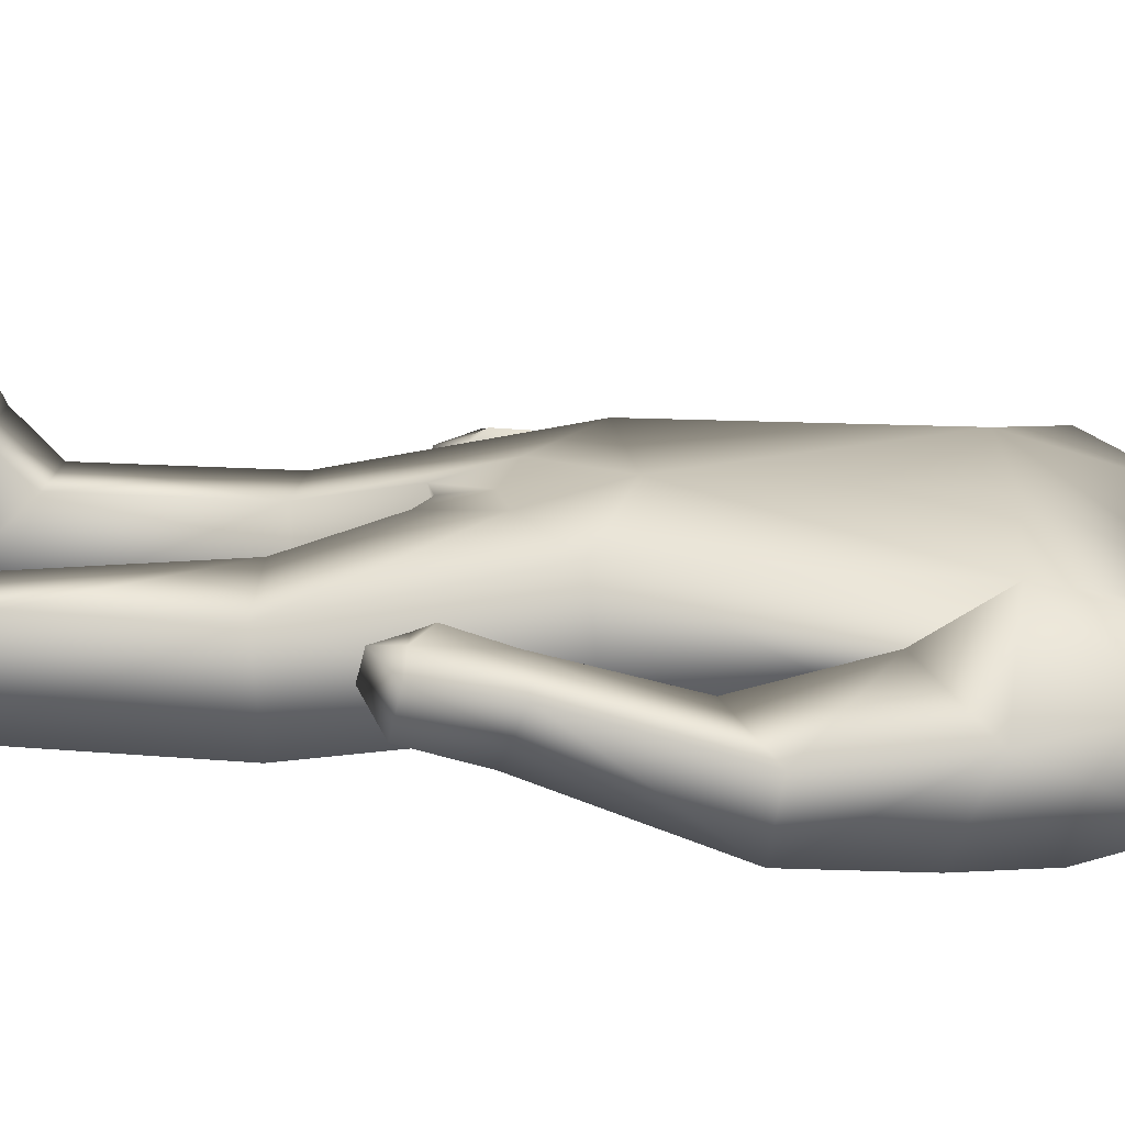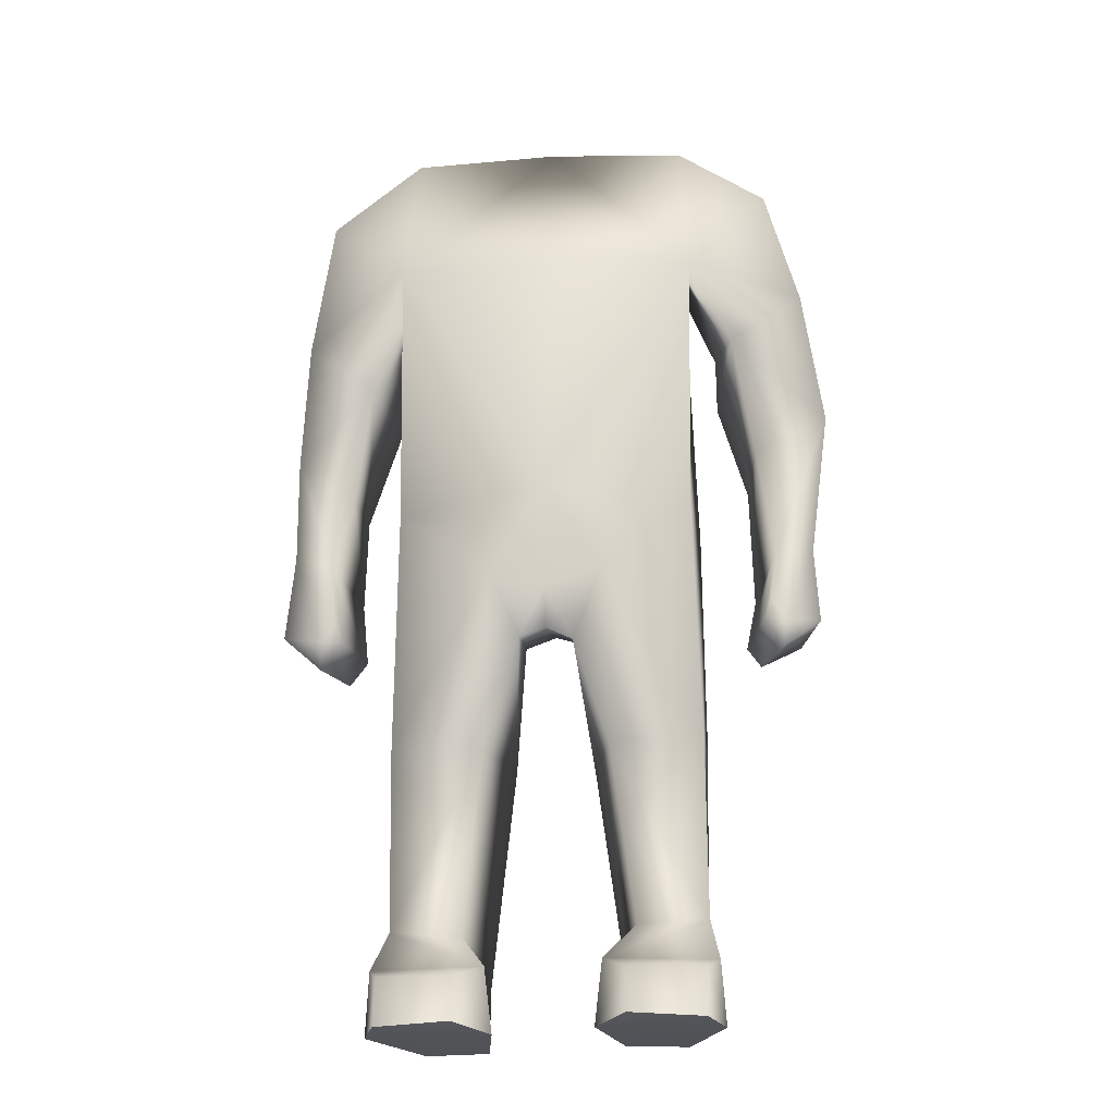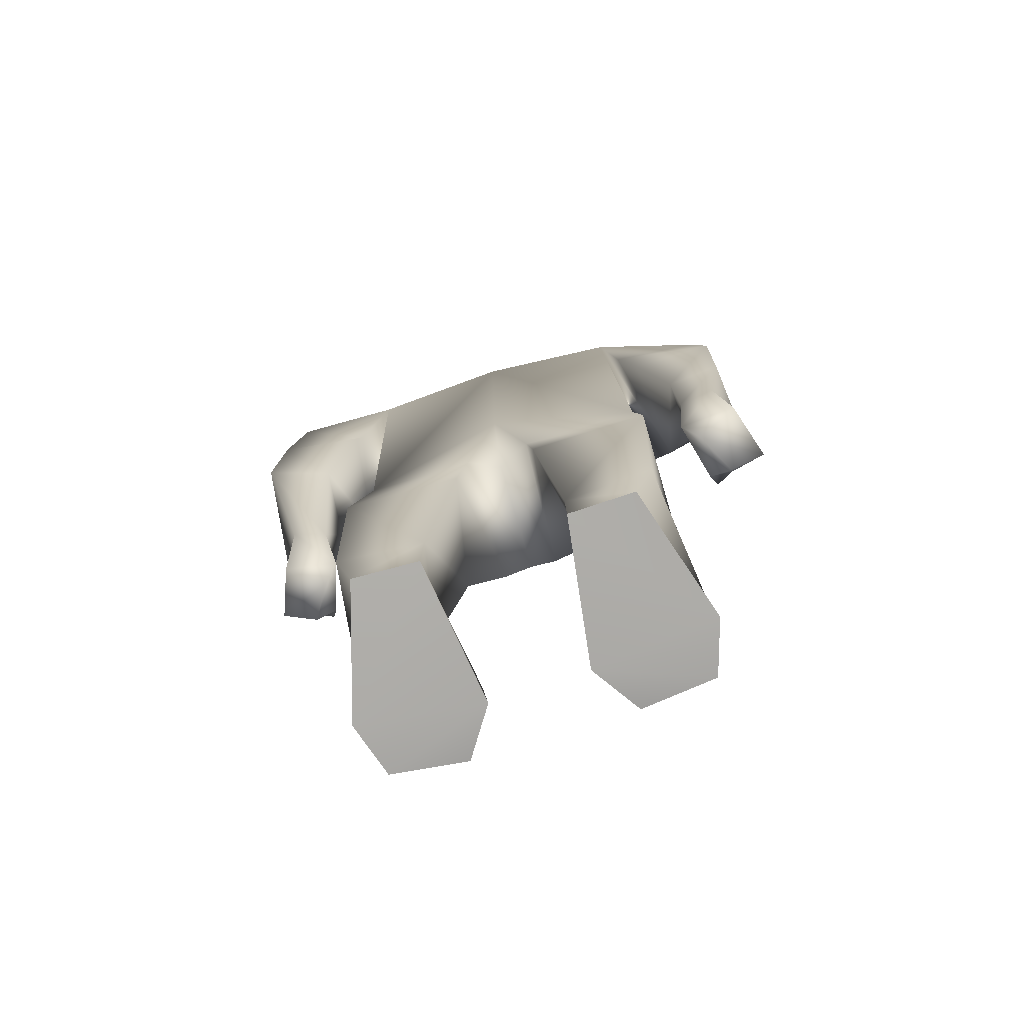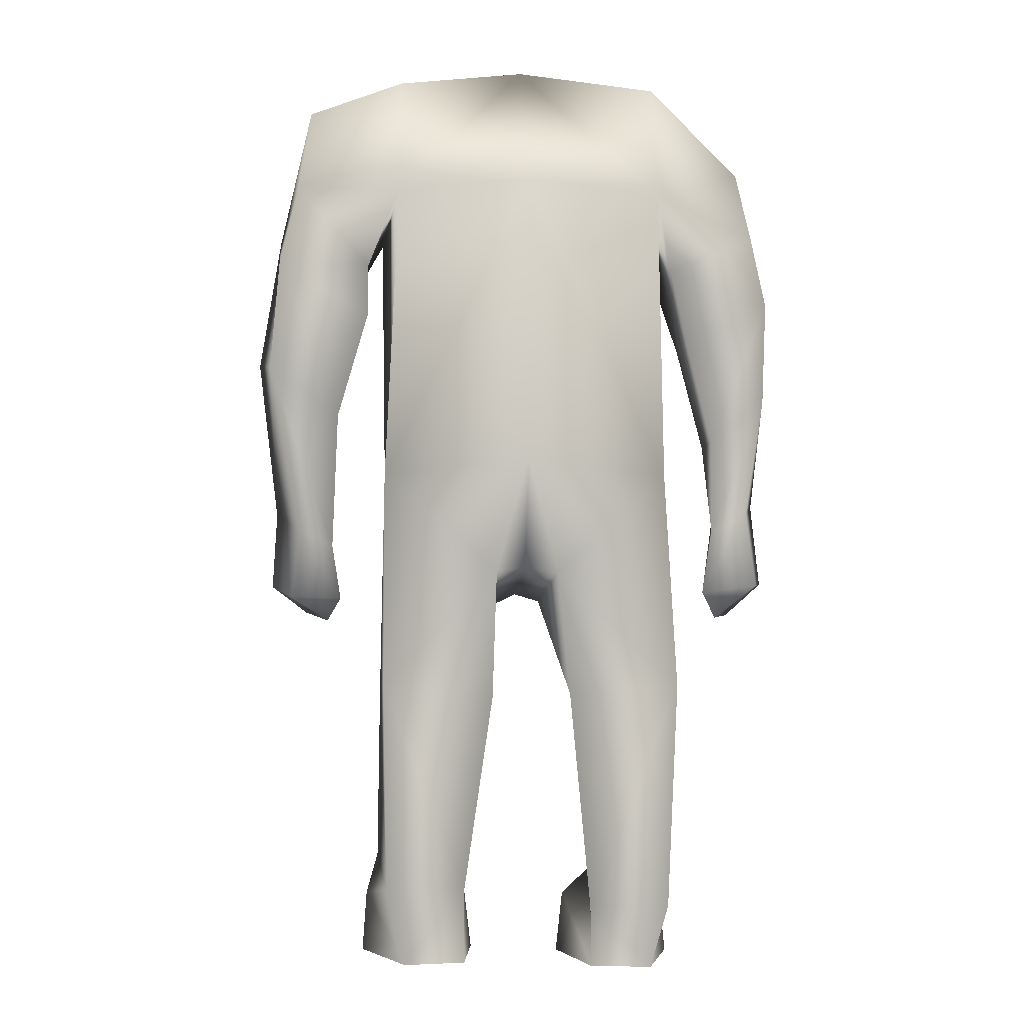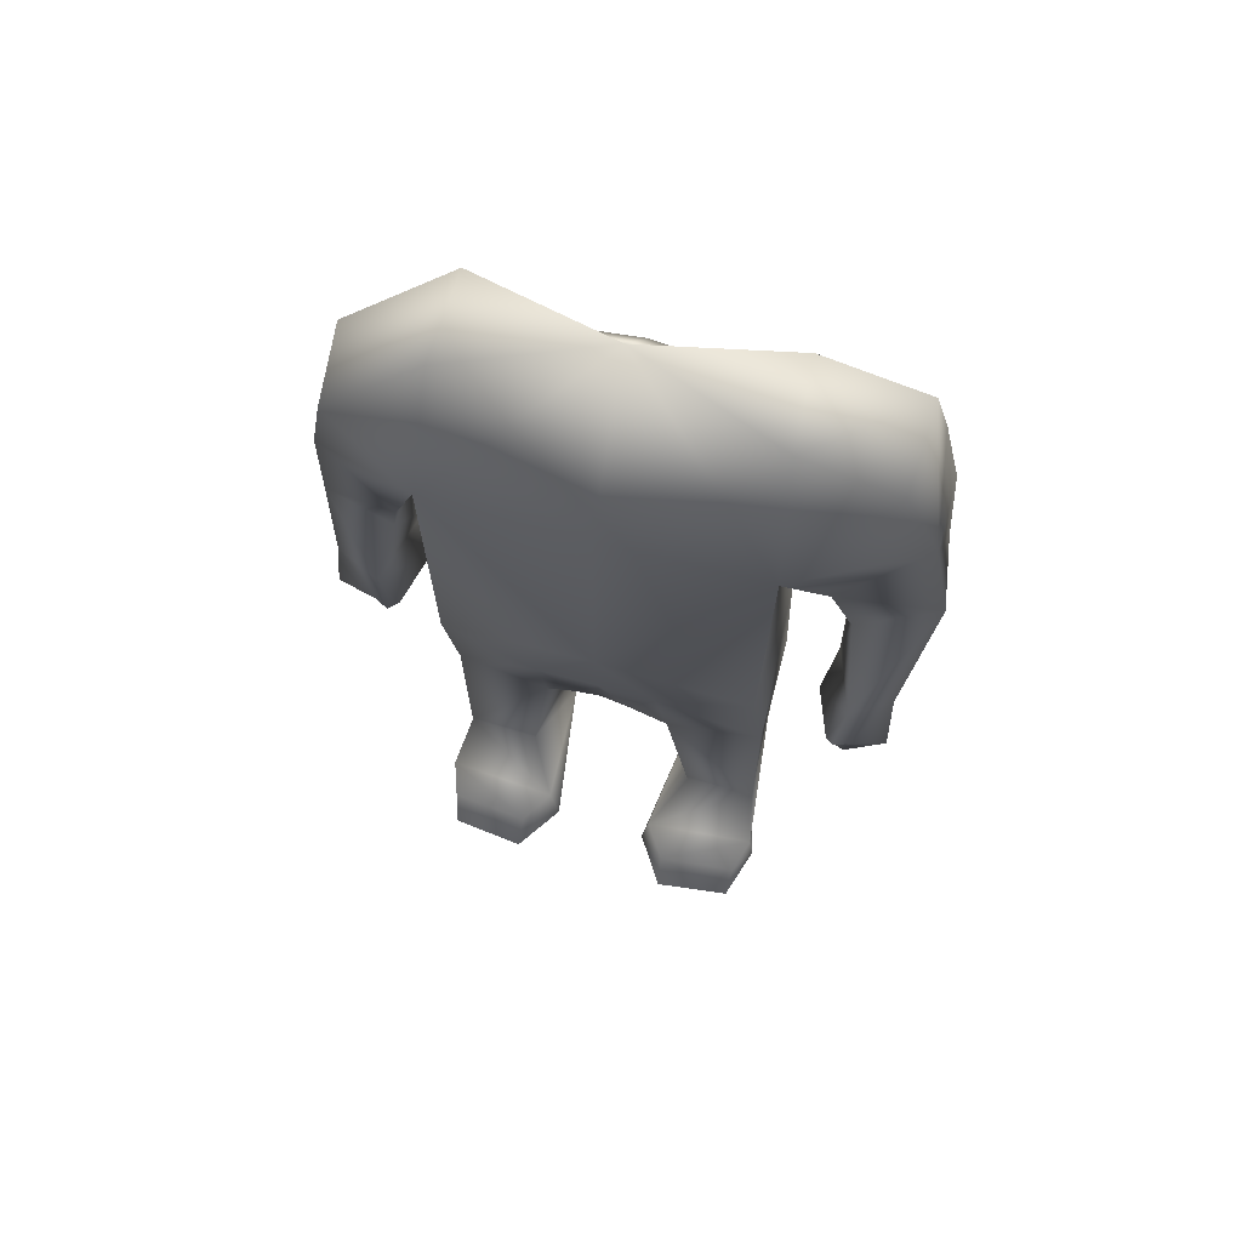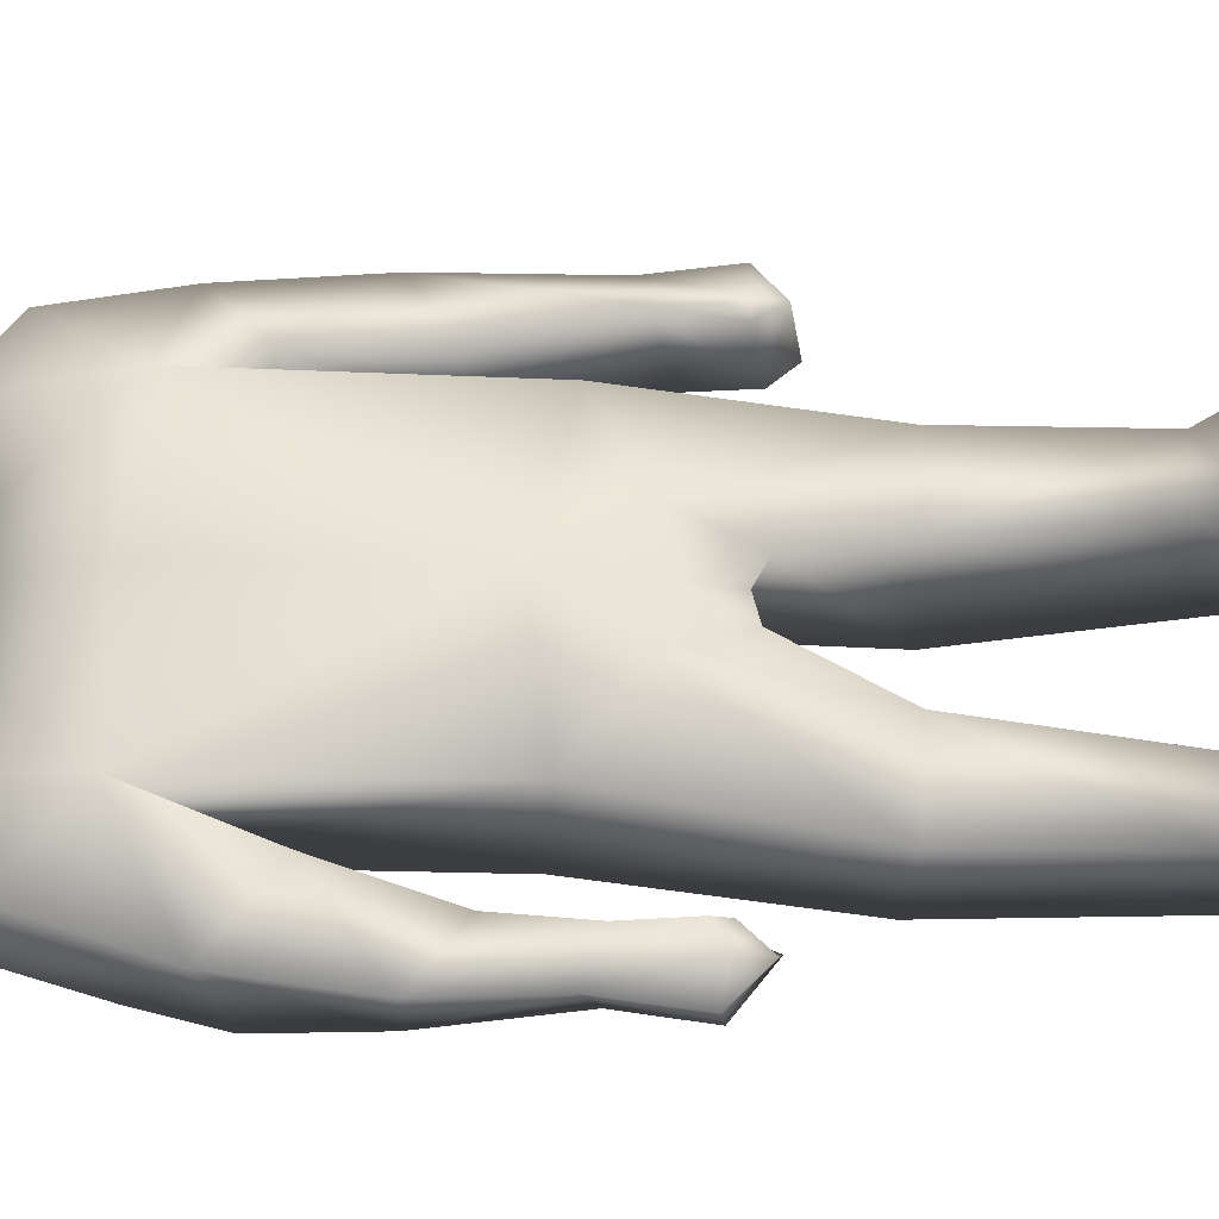
<metadata>
{"format":"obj","ext":"obj","renderer":"f3d","projection":"perspective","resolution":1024,"background":"white","views":[{"elev":22.7,"azim":93.3,"up":"+Z"},{"elev":-20.3,"azim":4.2,"up":"+Y"},{"elev":-77.9,"azim":-164.5,"up":"+Y"},{"elev":-4.6,"azim":172.3,"up":"+Y"},{"elev":69.2,"azim":14.0,"up":"+Y"},{"elev":58.3,"azim":-87.5,"up":"+Z"}]}
</metadata>
<code>
o male_i_anim_male_i_anim_milkshape.ms3d.m
v -0.1613 0.06005 -0.04244
v -0.1416 0.06201 -0.1842
v -0.1222 -0.003307 -0.1815
v -0.04868 0.06179 -0.0309
v -0.04088 -0.003092 -0.03289
v -0.05766 -0.001907 -0.1779
v -0.01875 0.3992 -0.04377
v -0.05745 0.2917 -0.07575
v -0.03264 0.2936 -0.1897
v -0.02196 0.4265 -0.1741
v -0.1529 0.2931 -0.08823
v -0.142 0.5269 -0.03575
v -0.1457 0.5353 -0.1581
v -0.1516 0.3014 -0.1926
v -0.04957 0.4664 -0.03344
v -0.1491 0.1048 -0.08336
v -0.07743 0.1006 -0.08045
v -0.05664 0.06169 -0.1769
v -0.1656 -0.003195 -0.05004
v 0.01215 0.5529 -0.1846
v -0.1656 -0.003195 -0.05004
v -0.1222 -0.003307 -0.1815
v -0.05766 -0.001907 -0.1779
v -0.04088 -0.003092 -0.03289
v -0.07223 0.04917 -0.000399
v -0.1512 0.04915 -0.009672
v -0.1499 -8e-06 0.005488
v -0.07467 0.0033 0.01695
v -0.07467 0.0033 0.01695
v -0.1499 -8e-06 0.005488
v 0.01186 0.4323 -0.1552
v 0.008672 0.4073 -0.04269
v 0.007893 0.4518 -0.03729
v -0.2584 0.7289 -0.1807
v -0.2433 0.8059 -0.1759
v -0.1486 0.7636 -0.1882
v -0.1665 0.6817 -0.1863
v -0.1807 0.6915 -0.06943
v -0.255 0.7519 -0.09335
v -0.2302 0.3826 -0.09443
v -0.2317 0.4124 -0.08615
v -0.2706 0.4179 -0.0944
v -0.1317 0.8466 -0.1983
v -0.234 0.8854 -0.1454
v -0.1968 0.5742 -0.1712
v -0.257 0.6227 -0.1698
v -0.2077 0.4106 -0.08757
v -0.2143 0.4282 -0.0726
v -0.2643 0.6197 -0.105
v -0.2613 0.5068 -0.09354
v -0.2186 0.4905 -0.07684
v -0.202 0.5753 -0.1029
v -0.1904 0.4063 -0.1503
v -0.1986 0.4737 -0.1628
v -0.2509 0.414 -0.1549
v -0.2067 0.3783 -0.139
v -0.2372 0.4934 -0.1655
v -0.1303 0.9746 -0.1697
v -0.1362 0.9712 -0.08238
v -0.2271 0.8857 -0.0657
v -0.1468 0.8154 -0.03918
v 0.01254 1.003 -0.1216
v 0.007831 0.5548 -0.02392
v 0.008107 0.8247 -0.03112
v 0.01257 0.8603 -0.2031
v 0.1782 0.06546 -0.03102
v 0.1456 0.002098 -0.1714
v 0.1658 0.08314 -0.1729
v 0.06521 0.06719 -0.02381
v 0.08088 0.003498 -0.1704
v 0.05752 0.002312 -0.0261
v 0.03691 0.3937 -0.04253
v 0.04563 0.428 -0.1709
v 0.05172 0.2897 -0.1822
v 0.07126 0.2934 -0.06734
v 0.1672 0.2943 -0.07613
v 0.1707 0.3022 -0.1801
v 0.1683 0.5366 -0.1489
v 0.1594 0.5241 -0.02697
v 0.06585 0.4664 -0.03024
v 0.1688 0.1124 -0.07188
v 0.09706 0.1082 -0.07172
v 0.08067 0.08277 -0.1689
v 0.1829 0.002209 -0.03844
v 0.1829 0.002209 -0.03844
v 0.05752 0.002312 -0.0261
v 0.08088 0.003498 -0.1704
v 0.1456 0.002098 -0.1714
v 0.08736 0.05457 0.007568
v 0.1667 0.05455 0.001335
v 0.08901 0.008703 0.02499
v 0.1647 0.005396 0.01643
v 0.1647 0.005396 0.01643
v 0.08901 0.008703 0.02499
v 0.2867 0.7628 -0.1891
v 0.1907 0.7062 -0.1879
v 0.1898 0.7629 -0.1794
v 0.2671 0.8446 -0.193
v 0.2066 0.7368 -0.06584
v 0.2839 0.8007 -0.09984
v 0.2504 0.3849 -0.05321
v 0.289 0.4135 -0.06053
v 0.2534 0.4131 -0.05086
v 0.1566 0.8468 -0.1928
v 0.253 0.933 -0.1703
v 0.296 0.6482 -0.184
v 0.2216 0.5974 -0.1725
v 0.2385 0.431 -0.04075
v 0.2314 0.4131 -0.05102
v 0.3062 0.6591 -0.108
v 0.2454 0.486 -0.05523
v 0.2849 0.4942 -0.07443
v 0.2295 0.614 -0.09313
v 0.2247 0.4569 -0.129
v 0.2141 0.3993 -0.1061
v 0.2279 0.3749 -0.09176
v 0.2697 0.4006 -0.1135
v 0.2608 0.4711 -0.1361
v 0.1526 0.9739 -0.1639
v 0.1558 0.9707 -0.07651
v 0.2474 0.9181 -0.08652
v 0.1637 0.8154 -0.03324
f 1 2 3
f 4 5 6
f 7 8 9
f 9 10 7
f 11 12 13
f 13 14 11
f 7 15 8
f 16 1 4
f 1 16 2
f 17 6 18
f 6 17 4
f 1 3 19
f 18 6 3
f 3 2 18
f 17 16 4
f 13 20 10
f 2 16 11
f 11 14 2
f 18 2 14
f 14 9 18
f 21 22 23
f 23 24 21
f 4 1 25
f 1 26 25
f 25 26 27
f 27 28 25
f 24 29 30
f 30 21 24
f 19 27 26
f 26 1 19
f 25 28 5
f 5 4 25
f 20 31 10
f 7 32 33
f 33 15 7
f 10 31 32
f 32 7 10
f 18 9 8
f 8 17 18
f 16 17 8
f 8 11 16
f 10 9 14
f 14 13 10
f 15 12 11
f 11 8 15
f 34 35 36
f 36 37 34
f 37 36 38
f 34 39 35
f 40 41 42
f 43 36 35
f 35 44 43
f 34 37 45
f 45 46 34
f 41 47 48
f 49 50 51
f 51 52 49
f 38 52 45
f 45 37 38
f 46 49 39
f 39 34 46
f 51 47 53
f 53 54 51
f 40 47 41
f 42 55 56
f 56 40 42
f 53 56 55
f 38 39 49
f 49 52 38
f 41 48 51
f 51 50 41
f 47 51 48
f 42 41 50
f 50 57 55
f 55 42 50
f 53 55 57
f 57 54 53
f 52 51 54
f 54 45 52
f 46 57 50
f 50 49 46
f 46 45 54
f 54 57 46
f 40 56 53
f 53 47 40
f 58 43 44
f 59 58 44
f 44 60 59
f 60 61 59
f 43 61 38
f 38 36 43
f 61 60 39
f 39 38 61
f 44 35 39
f 39 60 44
f 62 58 59
f 61 12 63
f 63 64 61
f 12 61 43
f 43 13 12
f 65 20 13
f 13 43 65
f 33 63 15
f 12 15 63
f 66 67 68
f 69 70 71
f 72 73 74
f 74 75 72
f 76 77 78
f 78 79 76
f 72 75 80
f 81 69 66
f 66 68 81
f 82 83 70
f 70 69 82
f 66 84 67
f 83 68 67
f 67 70 83
f 82 69 81
f 78 73 20
f 68 77 76
f 76 81 68
f 83 74 77
f 77 68 83
f 85 86 87
f 87 88 85
f 89 90 66
f 66 69 89
f 89 91 92
f 92 90 89
f 86 85 93
f 93 94 86
f 84 66 90
f 90 92 84
f 89 69 71
f 71 91 89
f 20 73 31
f 72 80 33
f 33 32 72
f 73 72 32
f 32 31 73
f 83 82 75
f 75 74 83
f 81 76 75
f 75 82 81
f 73 78 77
f 77 74 73
f 80 75 76
f 76 79 80
f 95 96 97
f 97 98 95
f 96 99 97
f 95 98 100
f 101 102 103
f 104 105 98
f 98 97 104
f 95 106 107
f 107 96 95
f 103 108 109
f 110 111 112
f 111 110 113
f 99 96 107
f 107 113 99
f 106 95 100
f 100 110 106
f 111 114 115
f 115 109 111
f 101 103 109
f 102 101 116
f 116 117 102
f 115 117 116
f 99 113 110
f 110 100 99
f 103 112 111
f 111 108 103
f 109 108 111
f 102 112 103
f 112 102 117
f 117 118 112
f 115 114 118
f 118 117 115
f 113 107 114
f 114 111 113
f 106 110 112
f 112 118 106
f 106 118 114
f 114 107 106
f 101 109 115
f 115 116 101
f 119 105 104
f 120 121 105
f 105 119 120
f 121 120 122
f 104 97 99
f 99 122 104
f 122 99 100
f 100 121 122
f 105 121 100
f 100 98 105
f 122 64 63
f 63 79 122
f 79 78 104
f 104 122 79
f 65 104 78
f 78 20 65
f 33 80 63
f 63 80 79
f 61 64 62
f 62 59 61
f 43 58 62
f 62 65 43
f 122 120 62
f 62 64 122
f 104 65 62
f 62 119 104
f 120 119 62

</code>
